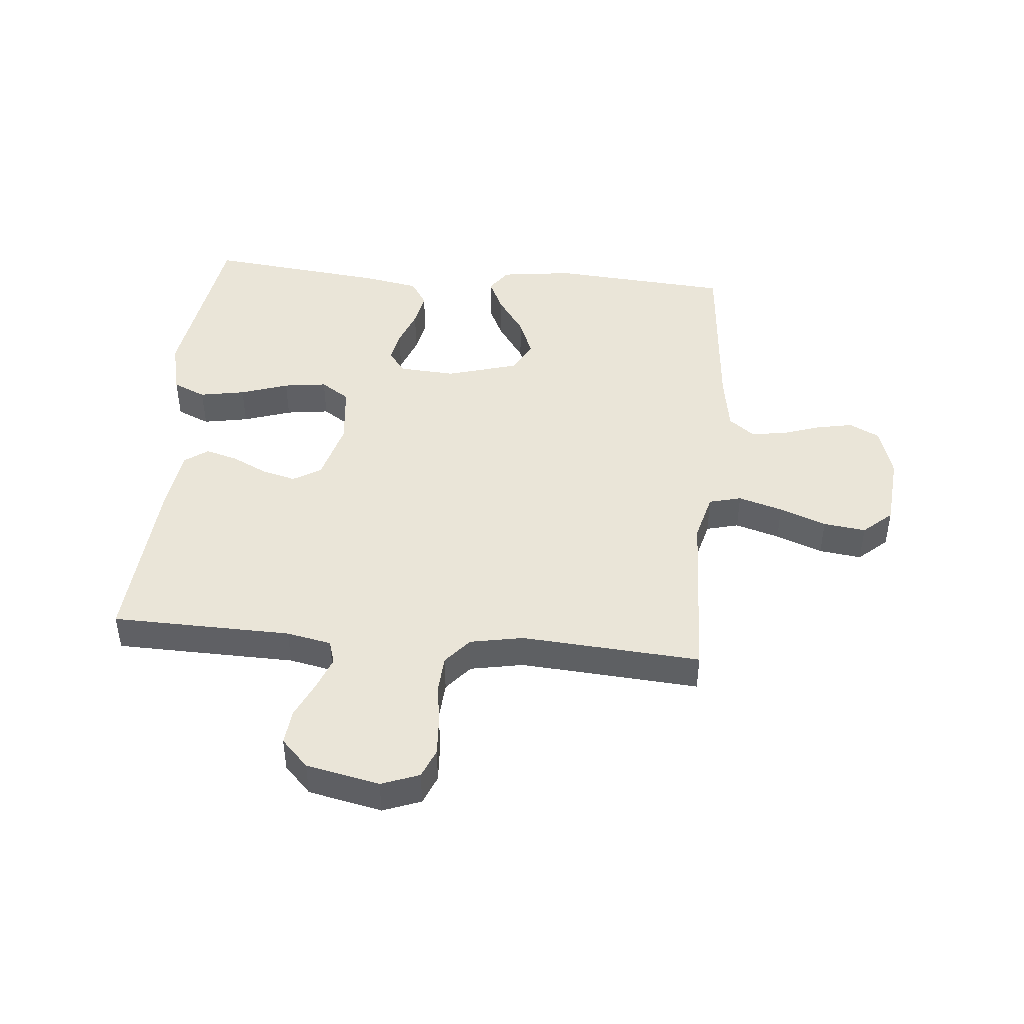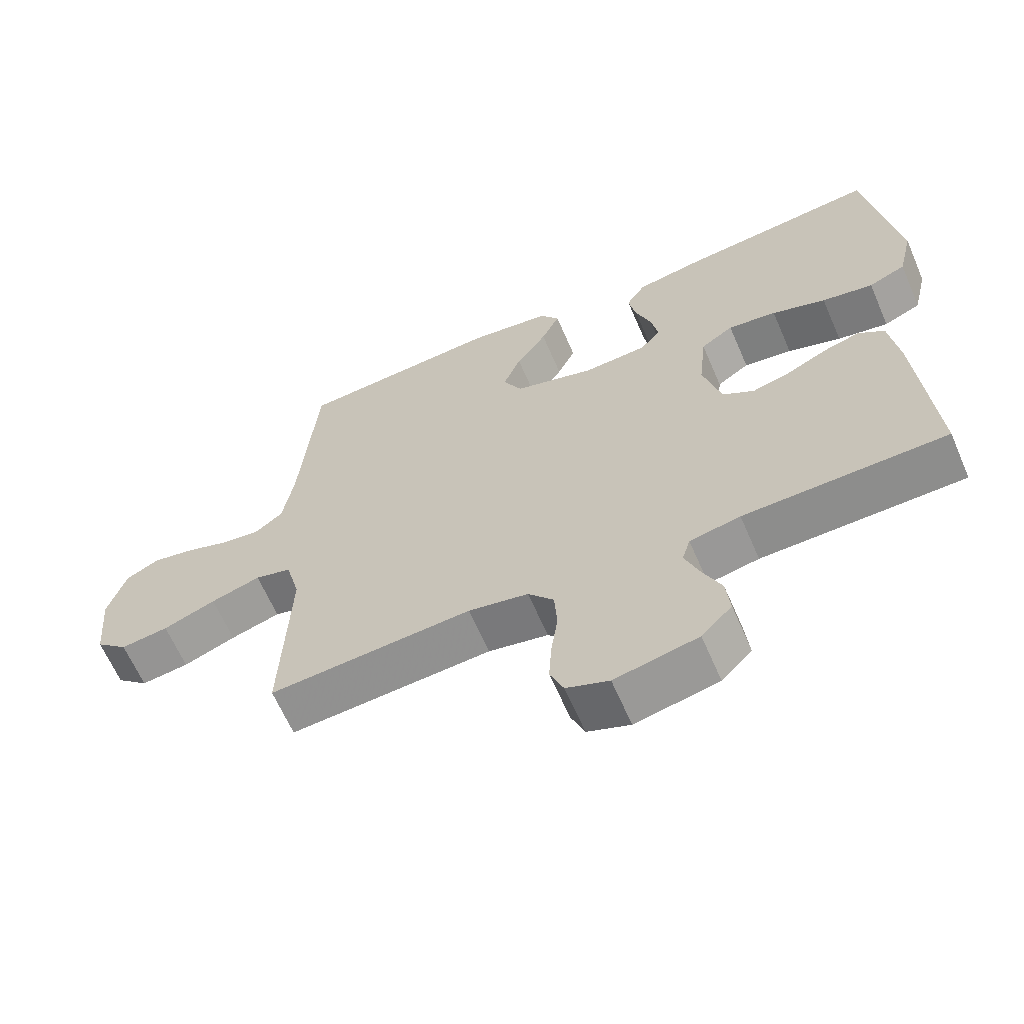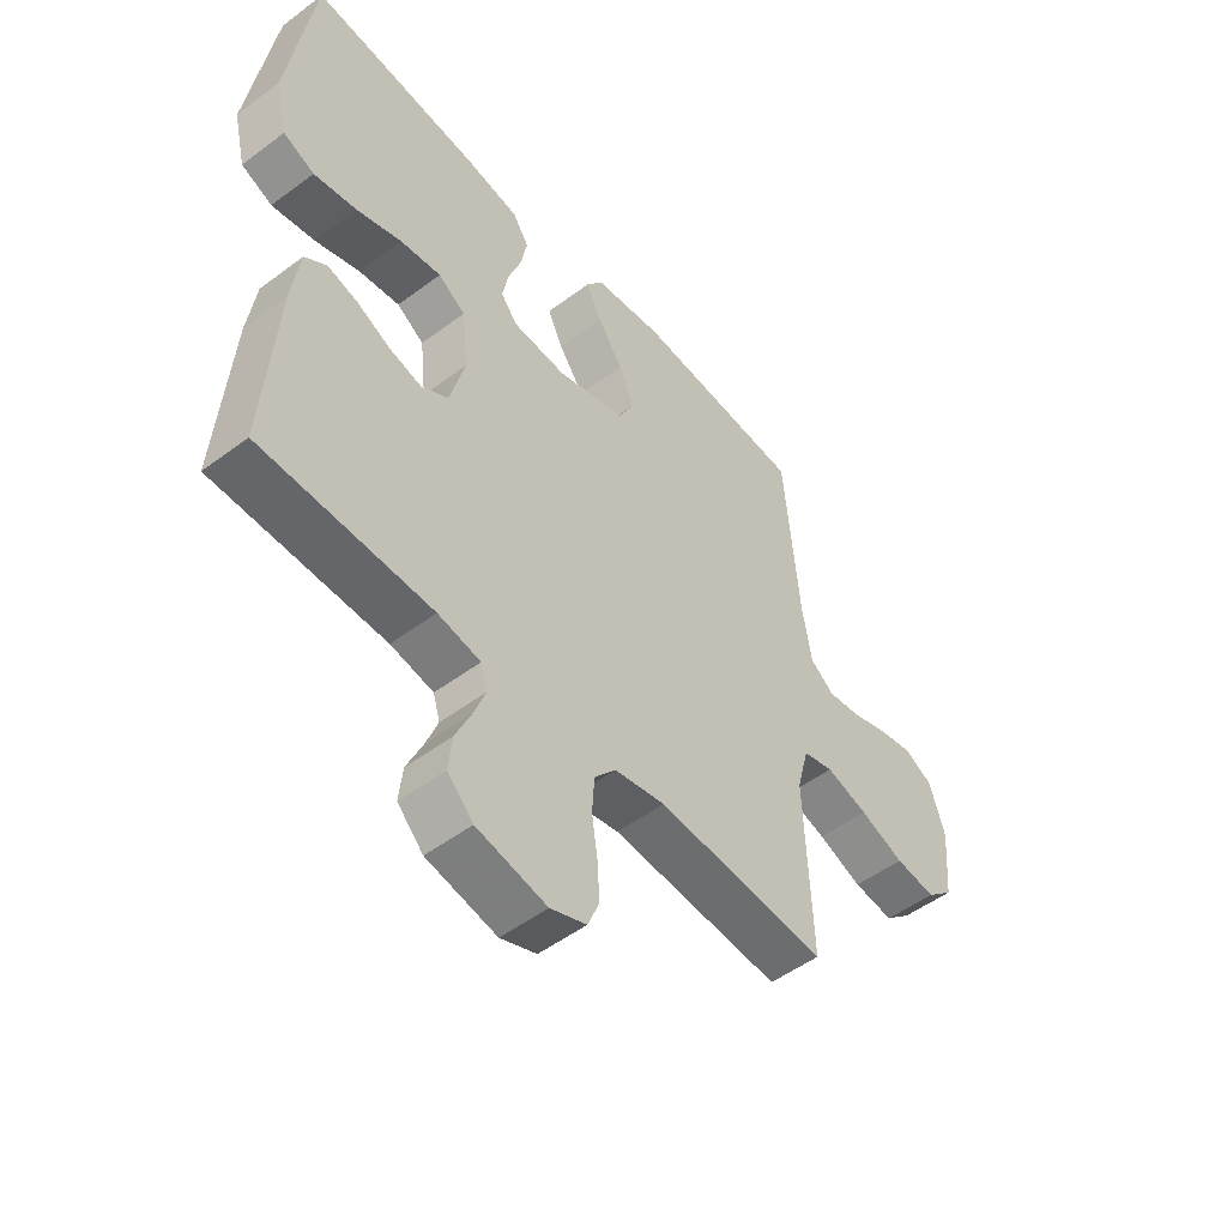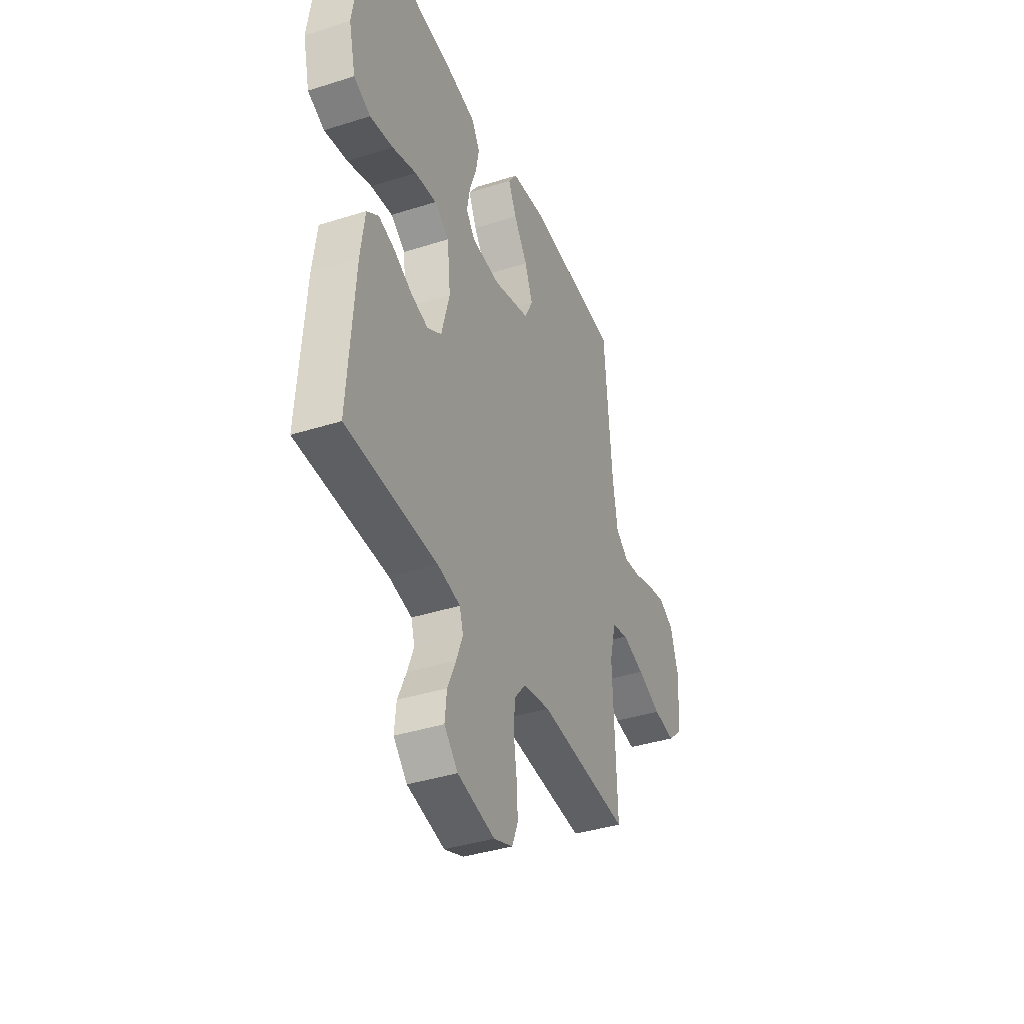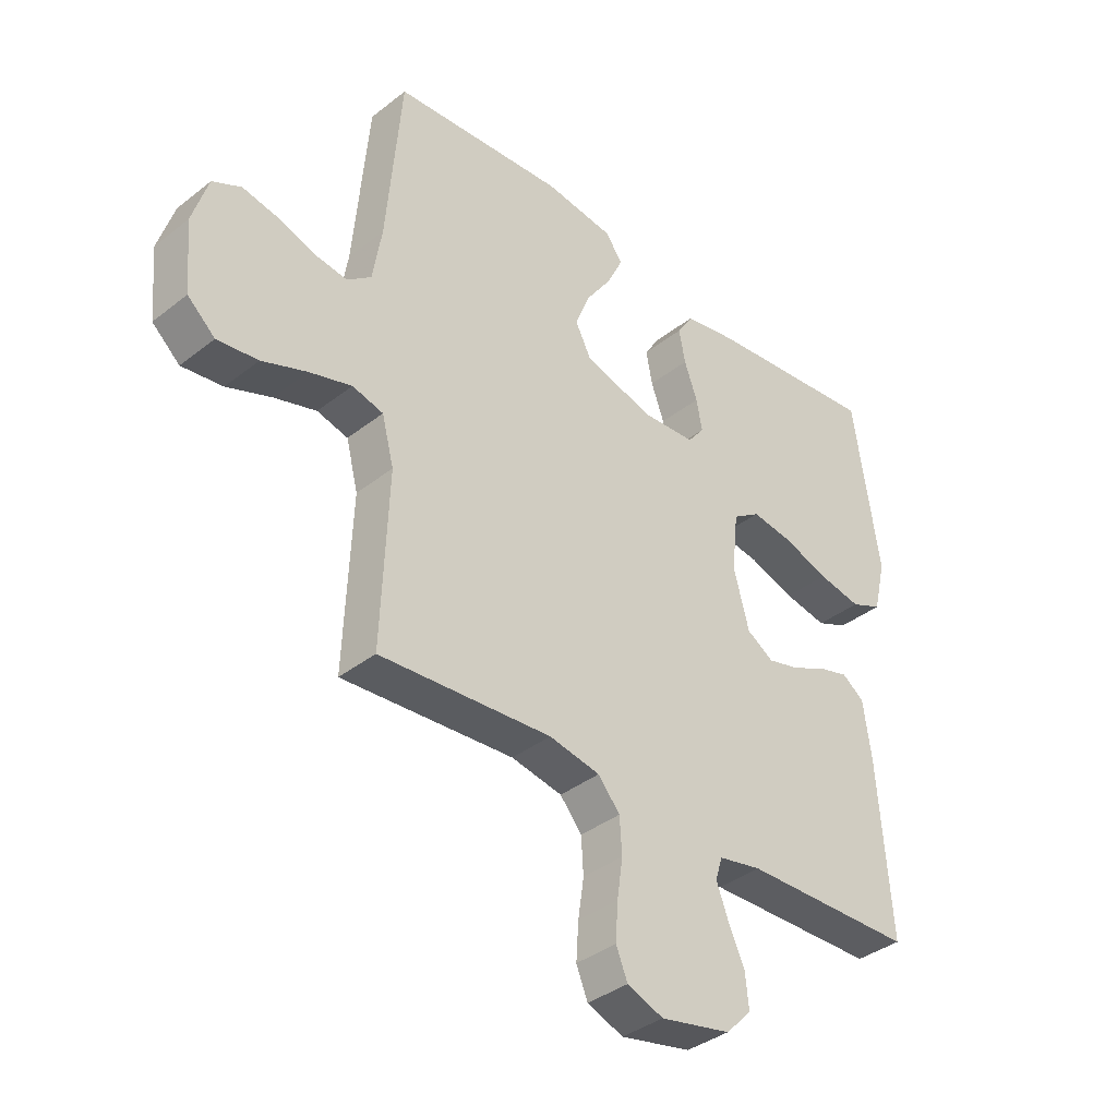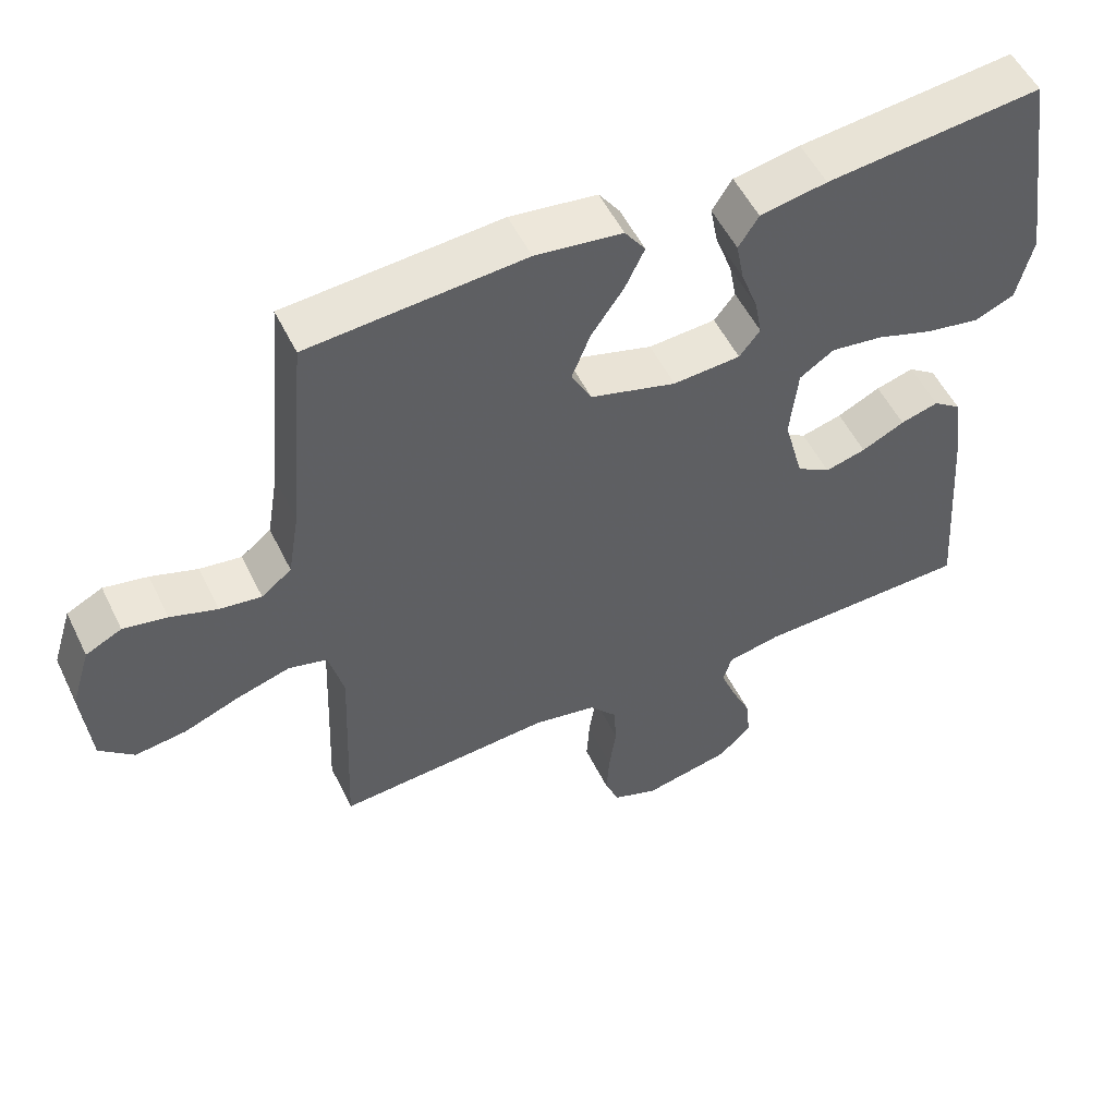
<metadata>
{"format":"obj","ext":"obj","renderer":"f3d","projection":"perspective","resolution":1024,"background":"white","views":[{"elev":44.9,"azim":-174.7,"up":"+Y"},{"elev":-63.9,"azim":23.4,"up":"+Z"},{"elev":-51.1,"azim":129.2,"up":"+Z"},{"elev":-39.0,"azim":111.7,"up":"+Z"},{"elev":-37.6,"azim":-45.0,"up":"+Z"},{"elev":53.4,"azim":-25.7,"up":"+Z"}]}
</metadata>
<code>
v 0.5 0.07 0.5
v 0.545 0.07 0.2
v 0.523 0.07 0.108
v 0.468 0.07 0.084
v 0.392 0.07 0.098
v 0.312 0.07 0.125
v 0.24 0.07 0.135
v 0.192 0.07 0.103
v 0.181 0.07 0
v 0.208 0.07 -0.101
v 0.255 0.07 -0.13
v 0.312 0.07 -0.115
v 0.372 0.07 -0.086
v 0.425 0.07 -0.071
v 0.464 0.07 -0.099
v 0.478 0.07 -0.2
v 0.5 0.07 -0.5
v 0.2 0.07 -0.506
v 0.125 0.07 -0.521
v 0.113 0.07 -0.561
v 0.134 0.07 -0.616
v 0.162 0.07 -0.678
v 0.168 0.07 -0.737
v 0.123 0.07 -0.783
v 0 0.07 -0.809
v -0.063 0.07 -0.785
v -0.083 0.07 -0.736
v -0.079 0.07 -0.672
v -0.069 0.07 -0.603
v -0.073 0.07 -0.541
v -0.111 0.07 -0.496
v -0.2 0.07 -0.479
v -0.5 0.07 -0.5
v -0.488 0.07 -0.2
v -0.509 0.07 -0.119
v -0.563 0.07 -0.105
v -0.637 0.07 -0.127
v -0.715 0.07 -0.157
v -0.786 0.07 -0.166
v -0.834 0.07 -0.123
v -0.845 0.07 0
v -0.818 0.07 0.087
v -0.768 0.07 0.112
v -0.707 0.07 0.1
v -0.642 0.07 0.078
v -0.584 0.07 0.07
v -0.542 0.07 0.103
v -0.526 0.07 0.2
v -0.5 0.07 0.5
v -0.2 0.07 0.522
v -0.079 0.07 0.506
v -0.05 0.07 0.465
v -0.077 0.07 0.408
v -0.122 0.07 0.343
v -0.148 0.07 0.278
v -0.12 0.07 0.224
v 0 0.07 0.189
v 0.094 0.07 0.195
v 0.123 0.07 0.232
v 0.113 0.07 0.286
v 0.09 0.07 0.349
v 0.079 0.07 0.407
v 0.107 0.07 0.451
v 0.2 0.07 0.468
v 0.5 0 0.5
v 0.545 0 0.2
v 0.523 0 0.108
v 0.468 0 0.084
v 0.392 0 0.098
v 0.312 0 0.125
v 0.24 0 0.135
v 0.192 0 0.103
v 0.181 0 0
v 0.208 0 -0.101
v 0.255 0 -0.13
v 0.312 0 -0.115
v 0.372 0 -0.086
v 0.425 0 -0.071
v 0.464 0 -0.099
v 0.478 0 -0.2
v 0.5 0 -0.5
v 0.2 0 -0.506
v 0.125 0 -0.521
v 0.113 0 -0.561
v 0.134 0 -0.616
v 0.162 0 -0.678
v 0.168 0 -0.737
v 0.123 0 -0.783
v 0 0 -0.809
v -0.063 0 -0.785
v -0.083 0 -0.736
v -0.079 0 -0.672
v -0.069 0 -0.603
v -0.073 0 -0.541
v -0.111 0 -0.496
v -0.2 0 -0.479
v -0.5 0 -0.5
v -0.488 0 -0.2
v -0.509 0 -0.119
v -0.563 0 -0.105
v -0.637 0 -0.127
v -0.715 0 -0.157
v -0.786 0 -0.166
v -0.834 0 -0.123
v -0.845 0 0
v -0.818 0 0.087
v -0.768 0 0.112
v -0.707 0 0.1
v -0.642 0 0.078
v -0.584 0 0.07
v -0.542 0 0.103
v -0.526 0 0.2
v -0.5 0 0.5
v -0.2 0 0.522
v -0.079 0 0.506
v -0.05 0 0.465
v -0.077 0 0.408
v -0.122 0 0.343
v -0.148 0 0.278
v -0.12 0 0.224
v 0 0 0.189
v 0.094 0 0.195
v 0.123 0 0.232
v 0.113 0 0.286
v 0.09 0 0.349
v 0.079 0 0.407
v 0.107 0 0.451
v 0.2 0 0.468
f 60 61 62 63
f 59 60 63 64
f 51 52 53 54
f 51 54 55
f 48 49 50 51
f 47 48 51 55
f 46 47 55 56
f 42 43 44 45
f 42 45 46
f 41 42 46
f 40 41 46
f 37 38 39 40
f 36 37 40 46
f 35 36 46 56
f 32 33 34
f 31 32 34 35
f 26 27 28 29
f 24 25 26 29
f 24 29 30
f 21 22 23 24
f 20 21 24 30
f 19 20 30 31
f 15 16 17 18
f 12 13 14 15
f 11 12 15 18
f 10 11 18 19
f 3 4 5 6
f 3 6 7
f 2 3 7
f 59 64 1 2
f 58 59 2 7
f 57 58 7 8
f 56 57 8 9
f 19 31 35 56
f 9 10 19 56
f 127 126 125 124
f 128 127 124 123
f 118 117 116 115
f 119 118 115
f 115 114 113 112
f 119 115 112 111
f 120 119 111 110
f 109 108 107 106
f 110 109 106
f 110 106 105
f 110 105 104
f 104 103 102 101
f 110 104 101 100
f 120 110 100 99
f 98 97 96
f 99 98 96 95
f 93 92 91 90
f 93 90 89 88
f 94 93 88
f 88 87 86 85
f 94 88 85 84
f 95 94 84 83
f 82 81 80 79
f 79 78 77 76
f 82 79 76 75
f 83 82 75 74
f 70 69 68 67
f 71 70 67
f 71 67 66
f 66 65 128 123
f 71 66 123 122
f 72 71 122 121
f 73 72 121 120
f 120 99 95 83
f 120 83 74 73
f 1 65 66 2
f 2 66 67 3
f 3 67 68 4
f 4 68 69 5
f 5 69 70 6
f 6 70 71 7
f 7 71 72 8
f 8 72 73 9
f 9 73 74 10
f 10 74 75 11
f 11 75 76 12
f 12 76 77 13
f 13 77 78 14
f 14 78 79 15
f 15 79 80 16
f 16 80 81 17
f 17 81 82 18
f 18 82 83 19
f 19 83 84 20
f 20 84 85 21
f 21 85 86 22
f 22 86 87 23
f 23 87 88 24
f 24 88 89 25
f 25 89 90 26
f 26 90 91 27
f 27 91 92 28
f 28 92 93 29
f 29 93 94 30
f 30 94 95 31
f 31 95 96 32
f 32 96 97 33
f 33 97 98 34
f 34 98 99 35
f 35 99 100 36
f 36 100 101 37
f 37 101 102 38
f 38 102 103 39
f 39 103 104 40
f 40 104 105 41
f 41 105 106 42
f 42 106 107 43
f 43 107 108 44
f 44 108 109 45
f 45 109 110 46
f 46 110 111 47
f 47 111 112 48
f 48 112 113 49
f 49 113 114 50
f 50 114 115 51
f 51 115 116 52
f 52 116 117 53
f 53 117 118 54
f 54 118 119 55
f 55 119 120 56
f 56 120 121 57
f 57 121 122 58
f 58 122 123 59
f 59 123 124 60
f 60 124 125 61
f 61 125 126 62
f 62 126 127 63
f 63 127 128 64
f 64 128 65 1

</code>
